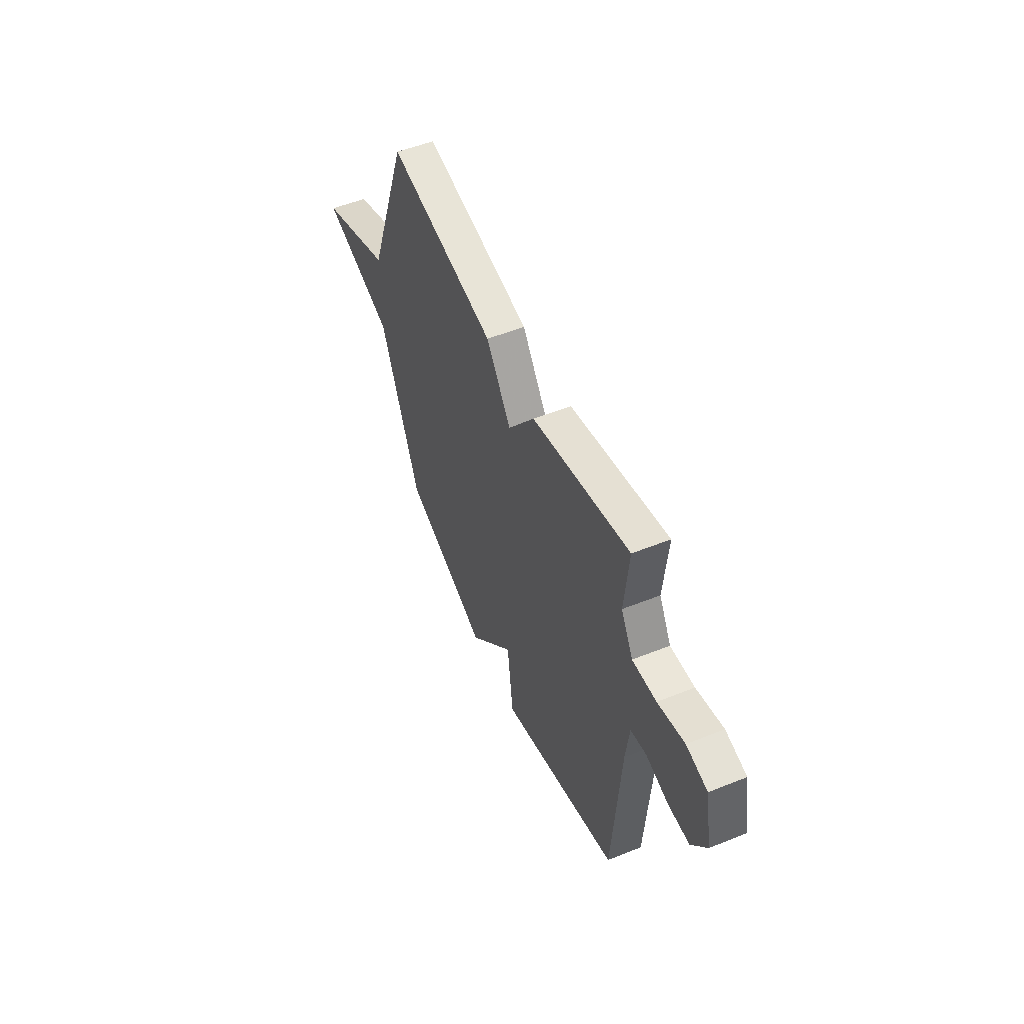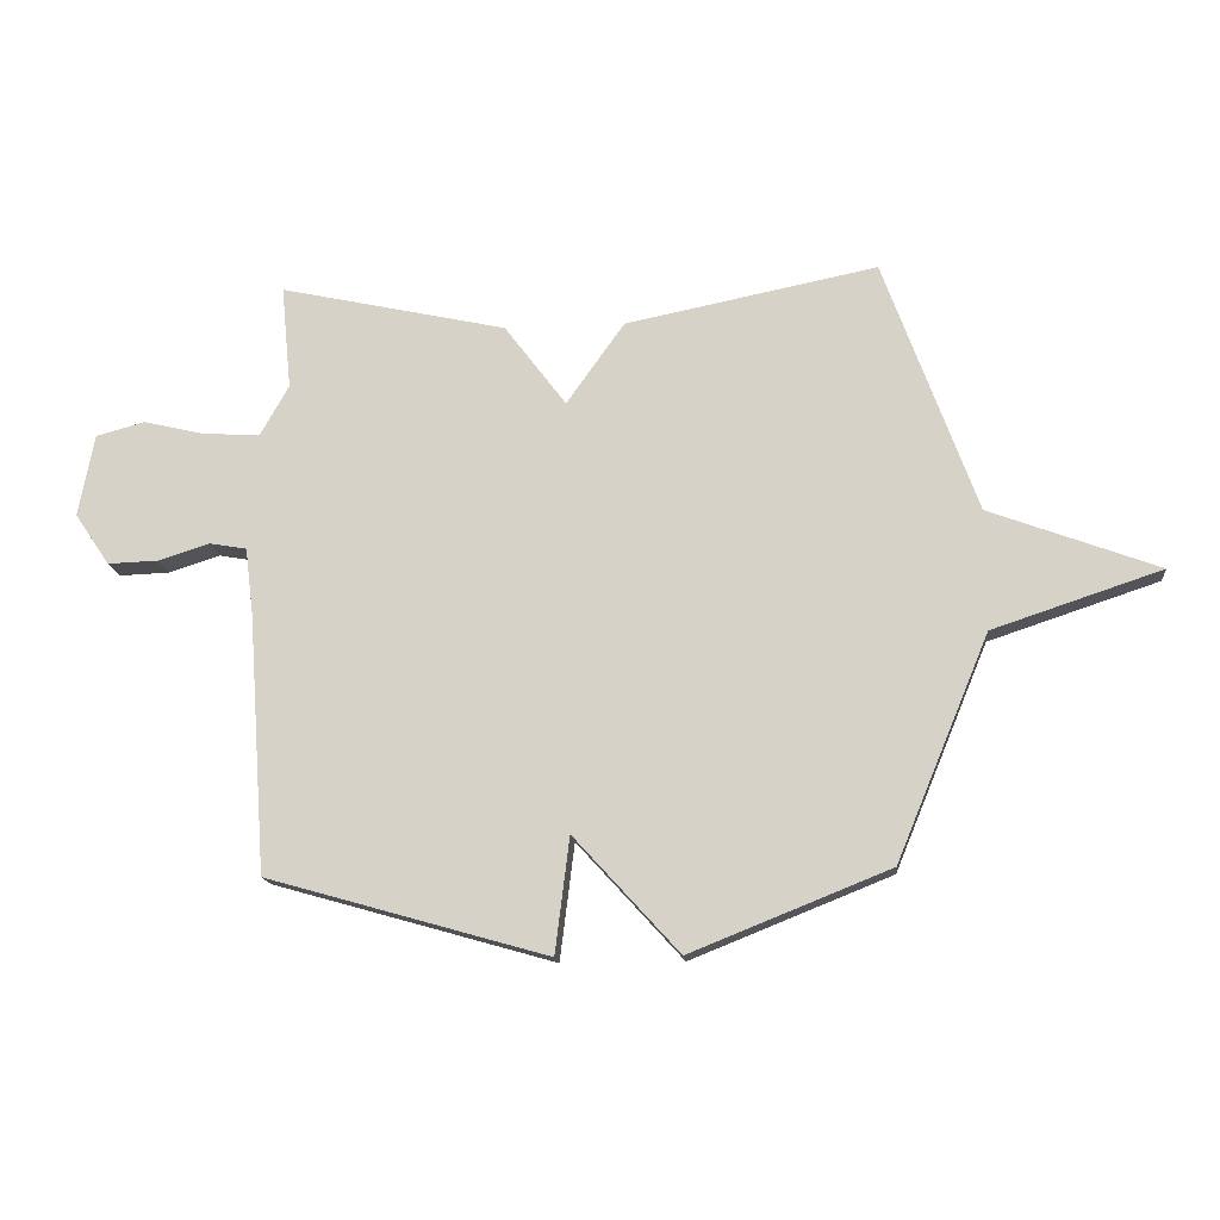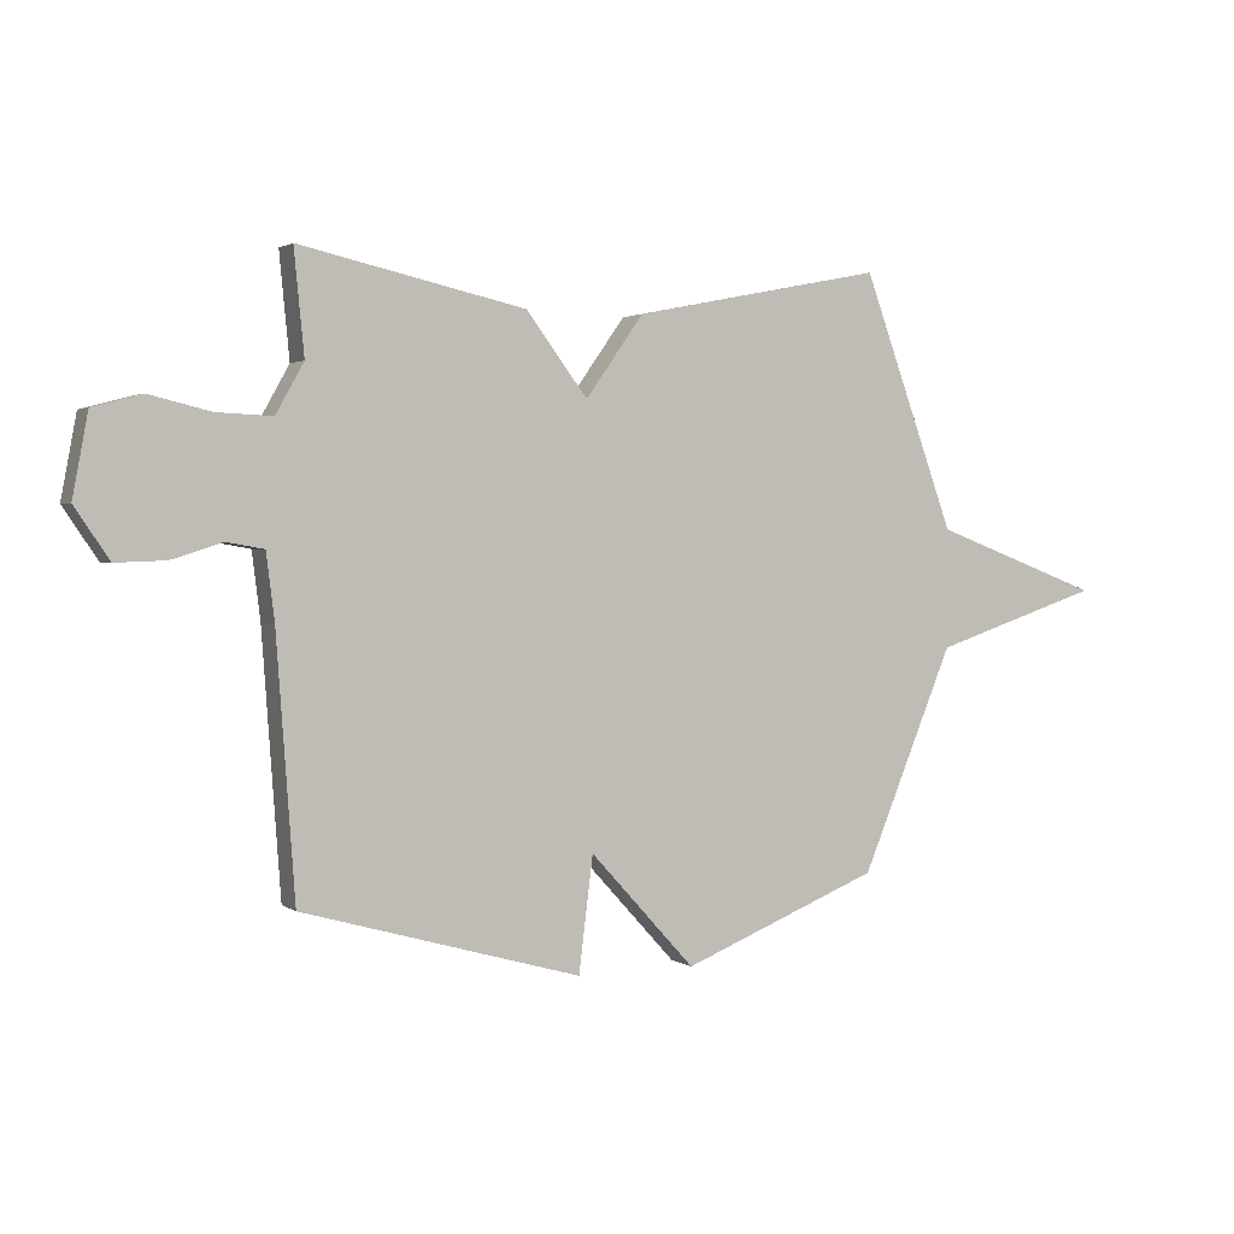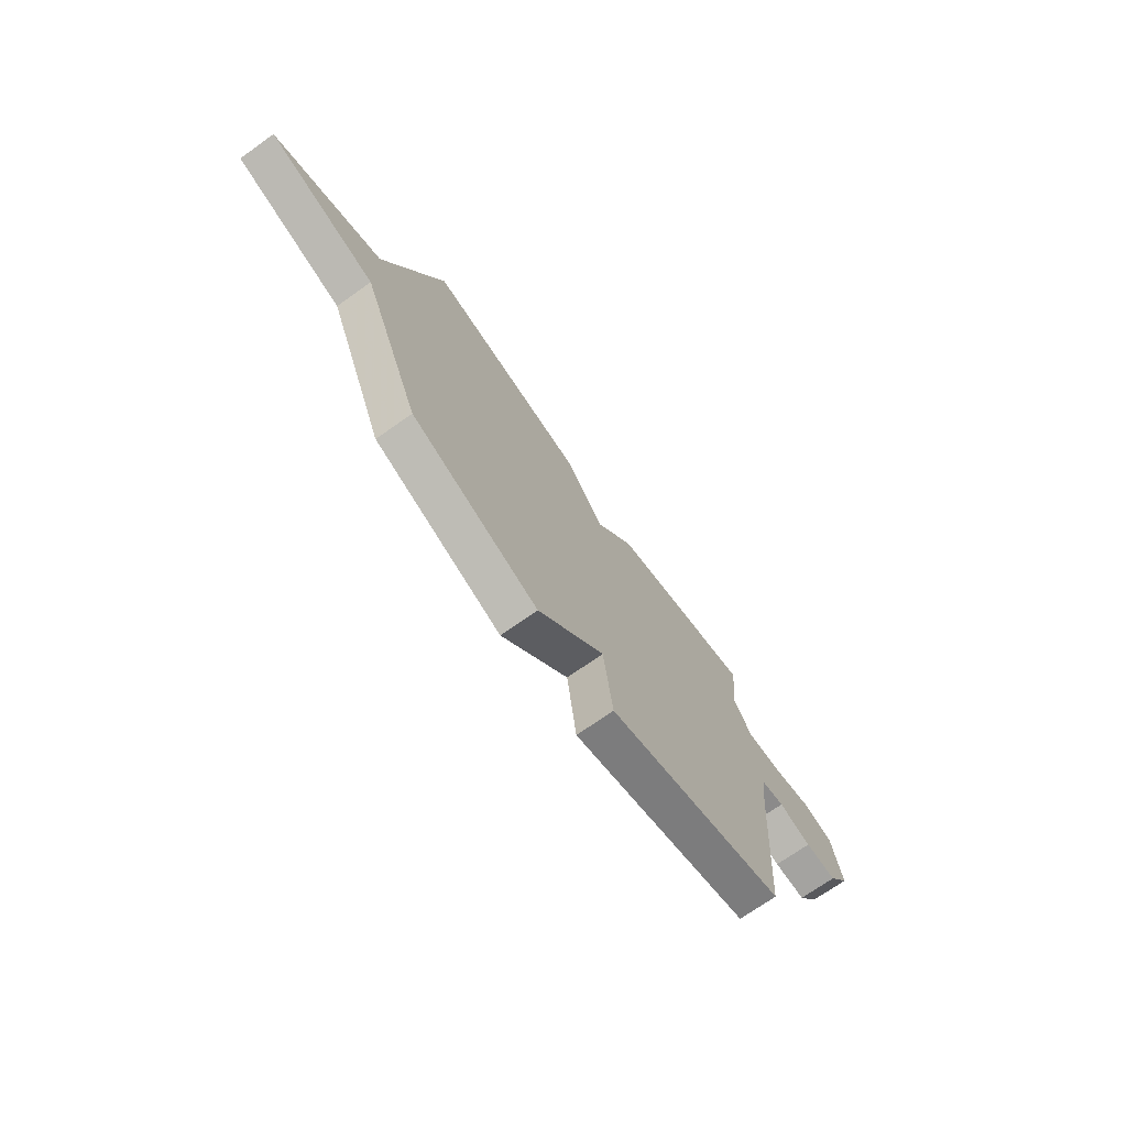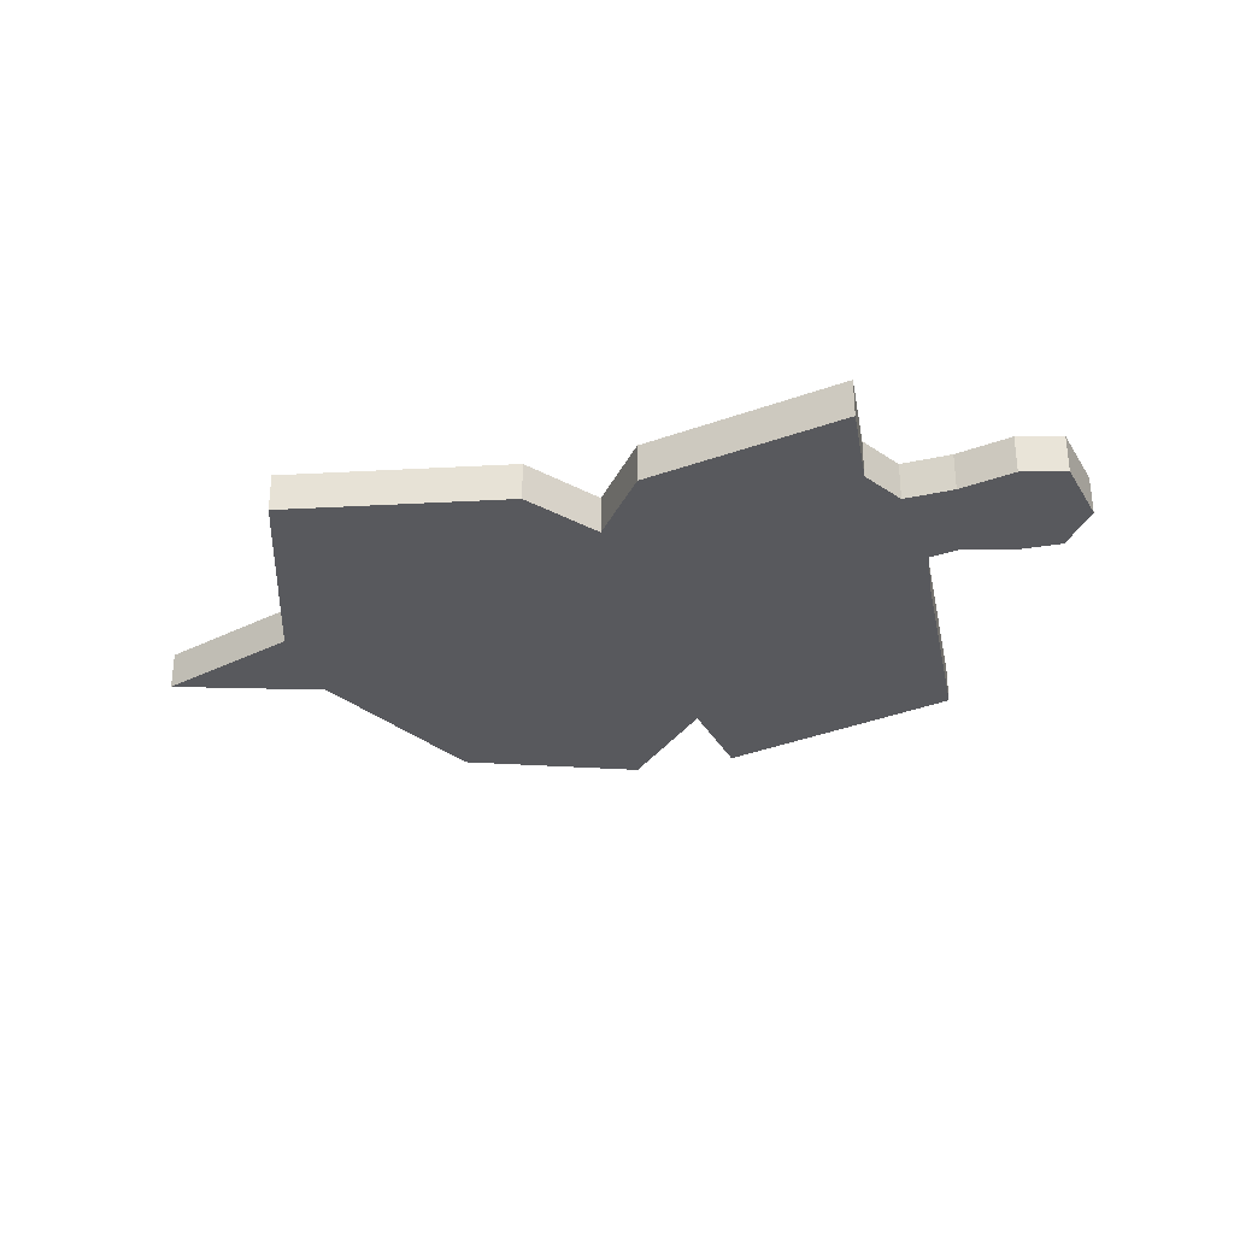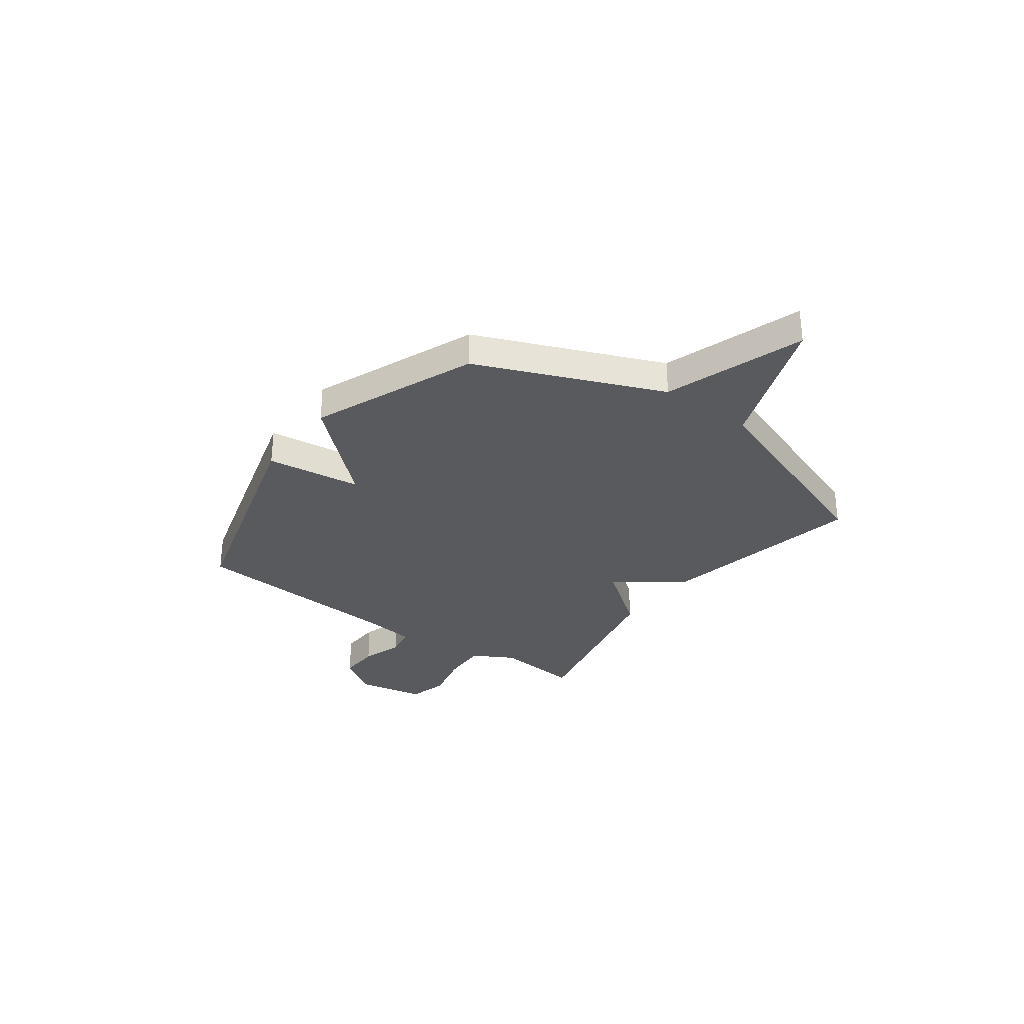
<metadata>
{"format":"obj","ext":"obj","renderer":"f3d","projection":"perspective","resolution":1024,"background":"white","views":[{"elev":52.3,"azim":66.6,"up":"+Z"},{"elev":-15.5,"azim":-174.5,"up":"+Z"},{"elev":1.9,"azim":154.4,"up":"+Z"},{"elev":-71.5,"azim":-54.7,"up":"+Z"},{"elev":-29.9,"azim":15.9,"up":"+Y"},{"elev":-30.9,"azim":-126.3,"up":"+Y"}]}
</metadata>
<code>
v -0.5 0.07 -0.5
v -0.655 0.07 -0.126
v -0.938 0.07 -0.032
v -0.655 0.07 0.074
v -0.5 0.07 0.5
v -0.079 0.07 0.416
v 0.018 0.07 0.279
v 0.121 0.07 0.416
v 0.5 0.07 0.5
v 0.483 0.07 0.326
v 0.53 0.07 0.242
v 0.623 0.07 0.246
v 0.727 0.07 0.271
v 0.809 0.07 0.249
v 0.835 0.07 0.111
v 0.777 0.07 0.025
v 0.693 0.07 0.028
v 0.607 0.07 0.055
v 0.545 0.07 0.044
v 0.531 0.07 -0.068
v 0.5 0.07 -0.5
v 0.032 0.07 -0.633
v 0.008 0.07 -0.44
v -0.168 0.07 -0.633
v -0.5 0 -0.5
v -0.655 0 -0.126
v -0.938 0 -0.032
v -0.655 0 0.074
v -0.5 0 0.5
v -0.079 0 0.416
v 0.018 0 0.279
v 0.121 0 0.416
v 0.5 0 0.5
v 0.483 0 0.326
v 0.53 0 0.242
v 0.623 0 0.246
v 0.727 0 0.271
v 0.809 0 0.249
v 0.835 0 0.111
v 0.777 0 0.025
v 0.693 0 0.028
v 0.607 0 0.055
v 0.545 0 0.044
v 0.531 0 -0.068
v 0.5 0 -0.5
v 0.032 0 -0.633
v 0.008 0 -0.44
v -0.168 0 -0.633
f 23 24 1 2
f 20 21 22 23
f 19 20 23 2
f 2 3 4
f 19 2 4
f 18 19 4
f 16 17 18
f 15 16 18
f 14 15 18
f 13 14 18
f 12 13 18
f 11 12 18 4
f 10 11 4
f 7 8 9 10
f 7 10 4
f 4 5 6 7
f 26 25 48 47
f 47 46 45 44
f 26 47 44 43
f 28 27 26
f 28 26 43
f 28 43 42
f 42 41 40
f 42 40 39
f 42 39 38
f 42 38 37
f 42 37 36
f 28 42 36 35
f 28 35 34
f 34 33 32 31
f 28 34 31
f 31 30 29 28
f 1 25 26 2
f 2 26 27 3
f 3 27 28 4
f 4 28 29 5
f 5 29 30 6
f 6 30 31 7
f 7 31 32 8
f 8 32 33 9
f 9 33 34 10
f 10 34 35 11
f 11 35 36 12
f 12 36 37 13
f 13 37 38 14
f 14 38 39 15
f 15 39 40 16
f 16 40 41 17
f 17 41 42 18
f 18 42 43 19
f 19 43 44 20
f 20 44 45 21
f 21 45 46 22
f 22 46 47 23
f 23 47 48 24
f 24 48 25 1

</code>
